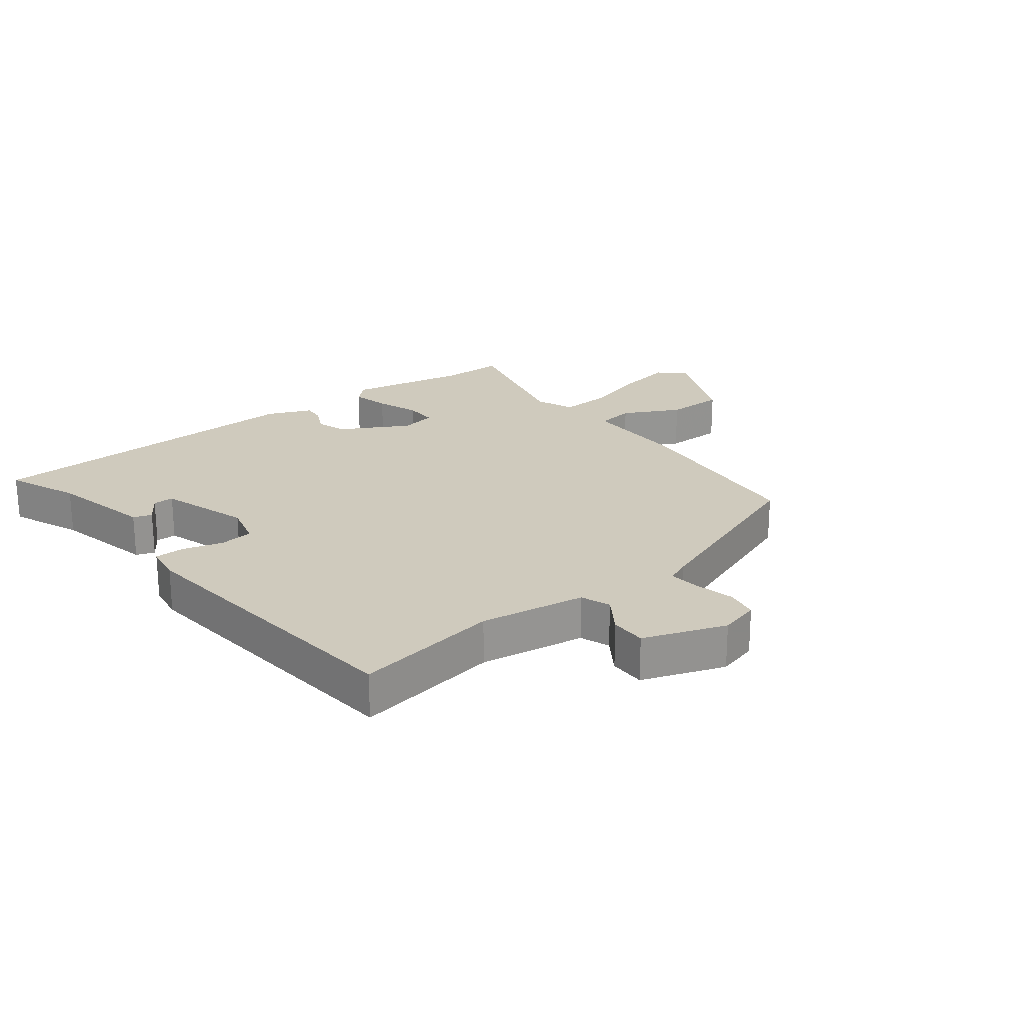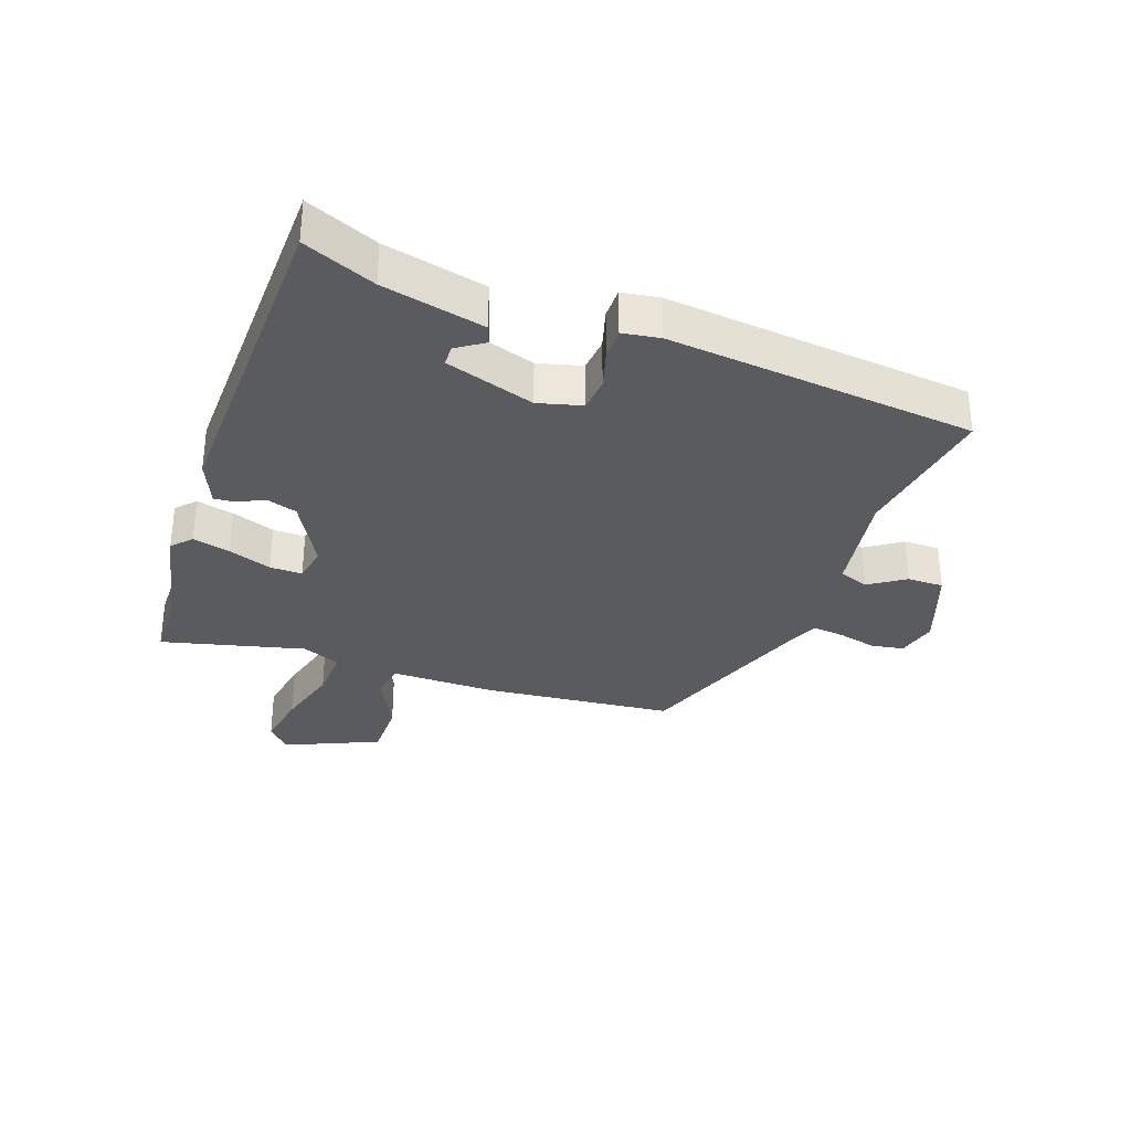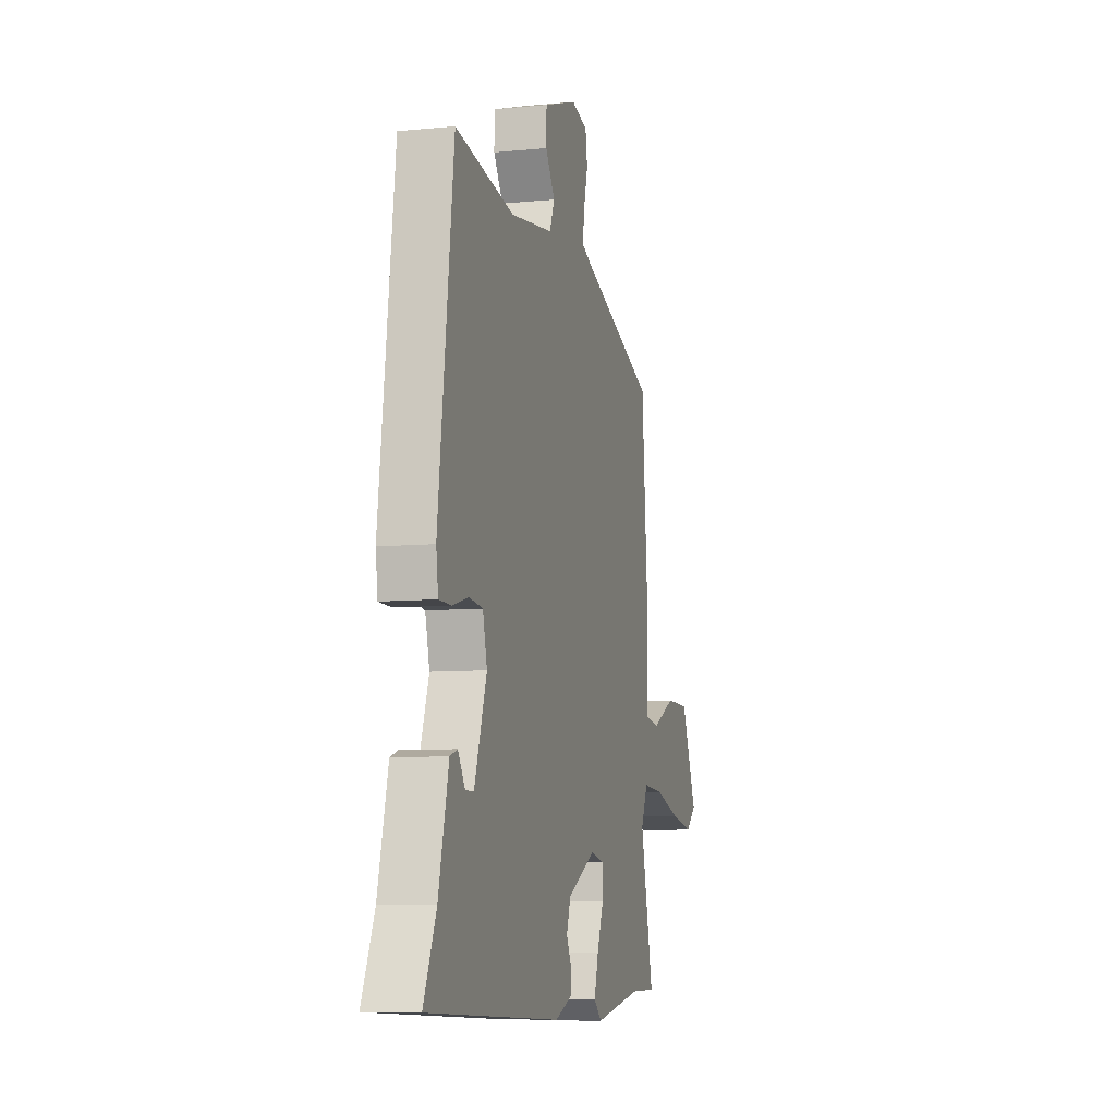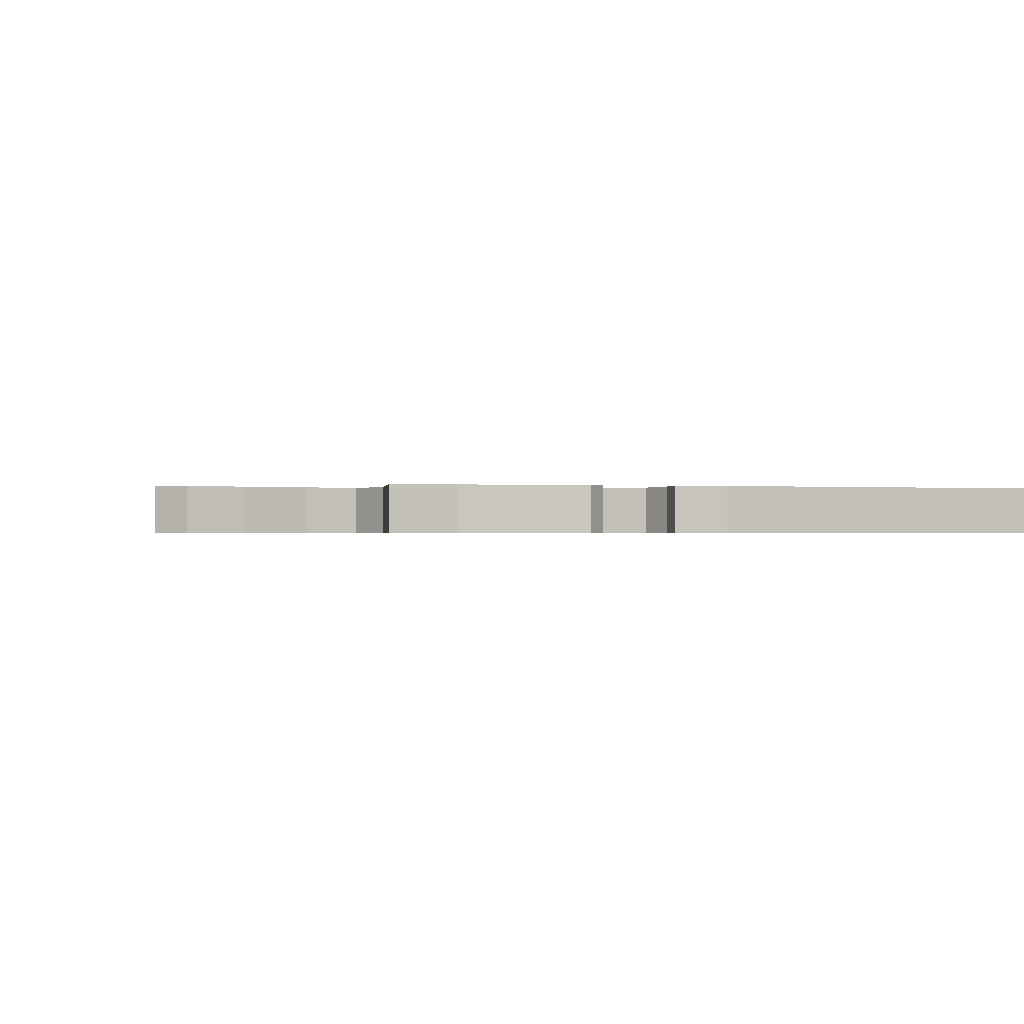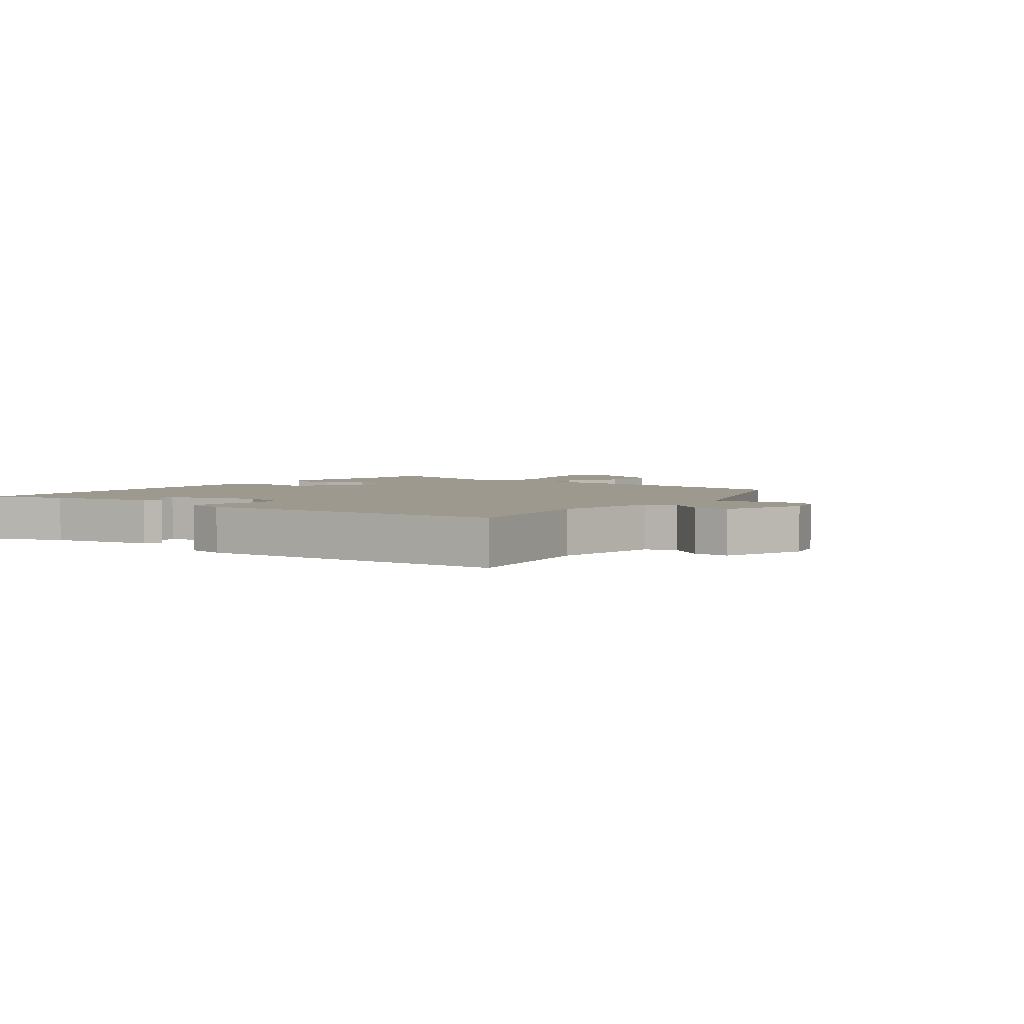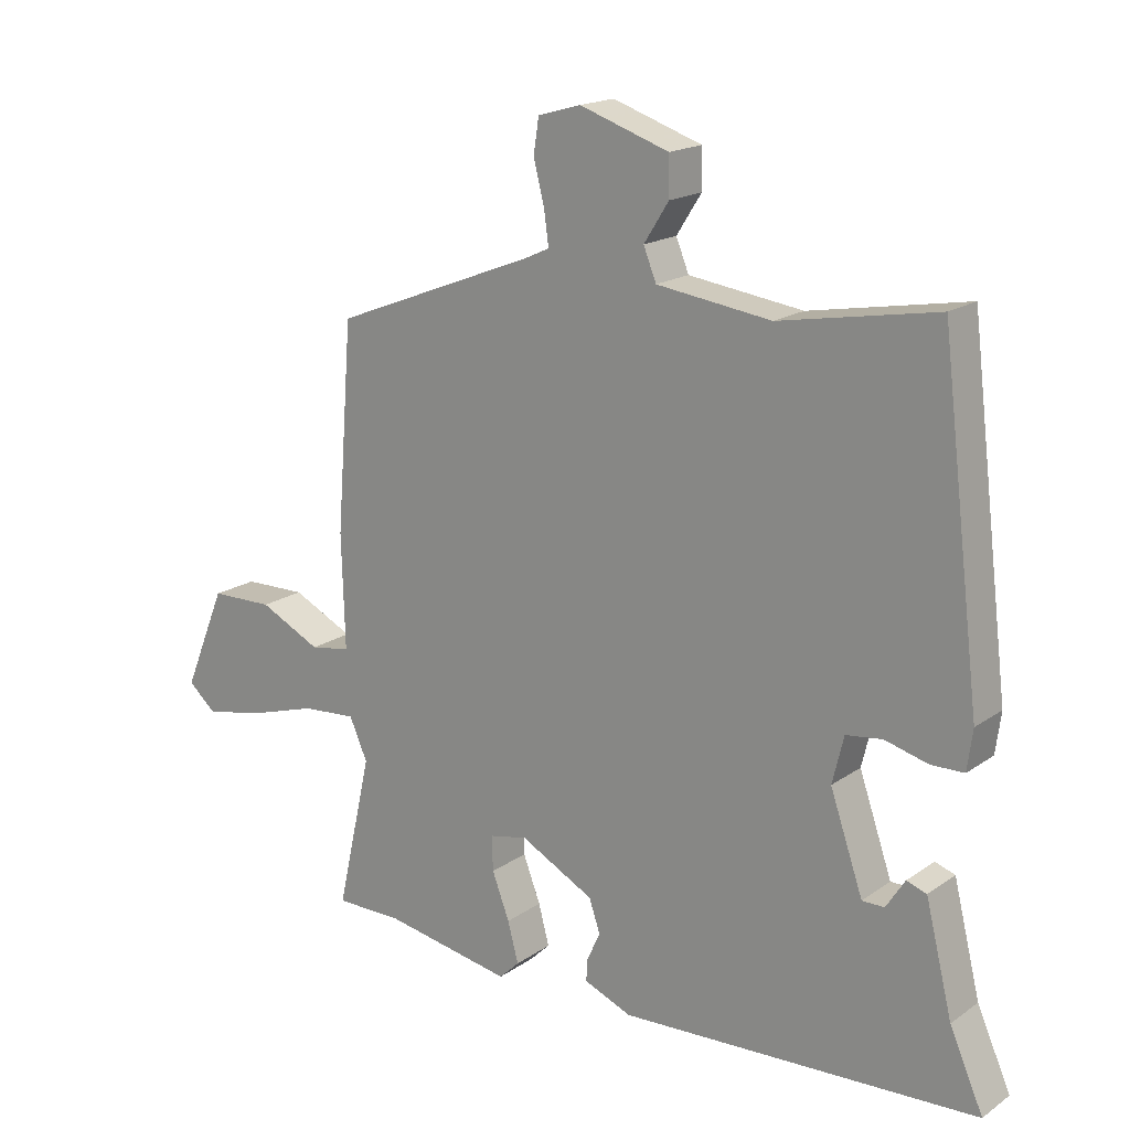
<metadata>
{"format":"obj","ext":"obj","renderer":"f3d","projection":"perspective","resolution":1024,"background":"white","views":[{"elev":23.0,"azim":-36.7,"up":"+Y"},{"elev":-32.6,"azim":-108.3,"up":"+Y"},{"elev":-7.9,"azim":-74.6,"up":"+Z"},{"elev":-0.4,"azim":161.3,"up":"+Y"},{"elev":3.5,"azim":-50.9,"up":"+Y"},{"elev":17.8,"azim":-143.0,"up":"+Z"}]}
</metadata>
<code>
v -0.514 0.07 -0.499
v -0.464 0.07 -0.386
v -0.424 0.07 -0.224
v -0.394 0.07 -0.214
v -0.366 0.07 -0.258
v -0.333 0.07 -0.258
v -0.284 0.07 -0.116
v -0.301 0.07 -0.046
v -0.355 0.07 -0.039
v -0.419 0.07 -0.056
v -0.468 0.07 -0.055
v -0.476 0.07 0.005
v -0.416 0.07 0.495
v -0.183 0.07 0.453
v -0.013 0.07 0.476
v 0.006 0.07 0.523
v -0.031 0.07 0.581
v -0.03 0.07 0.639
v 0.103 0.07 0.684
v 0.167 0.07 0.666
v 0.175 0.07 0.614
v 0.159 0.07 0.552
v 0.152 0.07 0.501
v 0.189 0.07 0.484
v 0.491 0.07 0.366
v 0.515 0.07 0.06
v 0.51 0.07 -0.109
v 0.57 0.07 -0.119
v 0.662 0.07 -0.074
v 0.756 0.07 -0.076
v 0.819 0.07 -0.228
v 0.777 0.07 -0.264
v 0.688 0.07 -0.246
v 0.586 0.07 -0.215
v 0.505 0.07 -0.209
v 0.478 0.07 -0.27
v 0.53 0.07 -0.5
v 0.429 0.07 -0.5
v 0.238 0.07 -0.534
v 0.208 0.07 -0.505
v 0.224 0.07 -0.445
v 0.25 0.07 -0.377
v 0.252 0.07 -0.325
v 0.195 0.07 -0.313
v 0.085 0.07 -0.371
v 0.068 0.07 -0.42
v 0.088 0.07 -0.462
v 0.09 0.07 -0.496
v 0.019 0.07 -0.525
v -0.514 0 -0.499
v -0.464 0 -0.386
v -0.424 0 -0.224
v -0.394 0 -0.214
v -0.366 0 -0.258
v -0.333 0 -0.258
v -0.284 0 -0.116
v -0.301 0 -0.046
v -0.355 0 -0.039
v -0.419 0 -0.056
v -0.468 0 -0.055
v -0.476 0 0.005
v -0.416 0 0.495
v -0.183 0 0.453
v -0.013 0 0.476
v 0.006 0 0.523
v -0.031 0 0.581
v -0.03 0 0.639
v 0.103 0 0.684
v 0.167 0 0.666
v 0.175 0 0.614
v 0.159 0 0.552
v 0.152 0 0.501
v 0.189 0 0.484
v 0.491 0 0.366
v 0.515 0 0.06
v 0.51 0 -0.109
v 0.57 0 -0.119
v 0.662 0 -0.074
v 0.756 0 -0.076
v 0.819 0 -0.228
v 0.777 0 -0.264
v 0.688 0 -0.246
v 0.586 0 -0.215
v 0.505 0 -0.209
v 0.478 0 -0.27
v 0.53 0 -0.5
v 0.429 0 -0.5
v 0.238 0 -0.534
v 0.208 0 -0.505
v 0.224 0 -0.445
v 0.25 0 -0.377
v 0.252 0 -0.325
v 0.195 0 -0.313
v 0.085 0 -0.371
v 0.068 0 -0.42
v 0.088 0 -0.462
v 0.09 0 -0.496
v 0.019 0 -0.525
f 49 1 2
f 48 49 2
f 47 48 2
f 46 47 2
f 45 46 2
f 44 45 2
f 40 41 42
f 39 40 42
f 38 39 42
f 38 42 43
f 37 38 43
f 36 37 43
f 35 36 43 44
f 32 33 34
f 31 32 34
f 30 31 34
f 29 30 34
f 28 29 34
f 27 28 34 35
f 27 35 44
f 26 27 44
f 25 26 44
f 24 25 44
f 20 21 22
f 19 20 22
f 18 19 22
f 17 18 22
f 16 17 22
f 15 16 22 23
f 12 13 14
f 11 12 14
f 10 11 14
f 9 10 14
f 8 9 14 15
f 23 24 44
f 15 23 44
f 8 15 44
f 7 8 44
f 3 4 5
f 2 3 5
f 44 2 5 6
f 6 7 44
f 51 50 98
f 51 98 97
f 51 97 96
f 51 96 95
f 51 95 94
f 51 94 93
f 91 90 89
f 91 89 88
f 91 88 87
f 92 91 87
f 92 87 86
f 92 86 85
f 93 92 85 84
f 83 82 81
f 83 81 80
f 83 80 79
f 83 79 78
f 83 78 77
f 84 83 77 76
f 93 84 76
f 93 76 75
f 93 75 74
f 93 74 73
f 71 70 69
f 71 69 68
f 71 68 67
f 71 67 66
f 71 66 65
f 72 71 65 64
f 63 62 61
f 63 61 60
f 63 60 59
f 63 59 58
f 64 63 58 57
f 93 73 72
f 93 72 64
f 93 64 57
f 93 57 56
f 54 53 52
f 54 52 51
f 55 54 51 93
f 93 56 55
f 1 50 51 2
f 2 51 52 3
f 3 52 53 4
f 4 53 54 5
f 5 54 55 6
f 6 55 56 7
f 7 56 57 8
f 8 57 58 9
f 9 58 59 10
f 10 59 60 11
f 11 60 61 12
f 12 61 62 13
f 13 62 63 14
f 14 63 64 15
f 15 64 65 16
f 16 65 66 17
f 17 66 67 18
f 18 67 68 19
f 19 68 69 20
f 20 69 70 21
f 21 70 71 22
f 22 71 72 23
f 23 72 73 24
f 24 73 74 25
f 25 74 75 26
f 26 75 76 27
f 27 76 77 28
f 28 77 78 29
f 29 78 79 30
f 30 79 80 31
f 31 80 81 32
f 32 81 82 33
f 33 82 83 34
f 34 83 84 35
f 35 84 85 36
f 36 85 86 37
f 37 86 87 38
f 38 87 88 39
f 39 88 89 40
f 40 89 90 41
f 41 90 91 42
f 42 91 92 43
f 43 92 93 44
f 44 93 94 45
f 45 94 95 46
f 46 95 96 47
f 47 96 97 48
f 48 97 98 49
f 49 98 50 1

</code>
